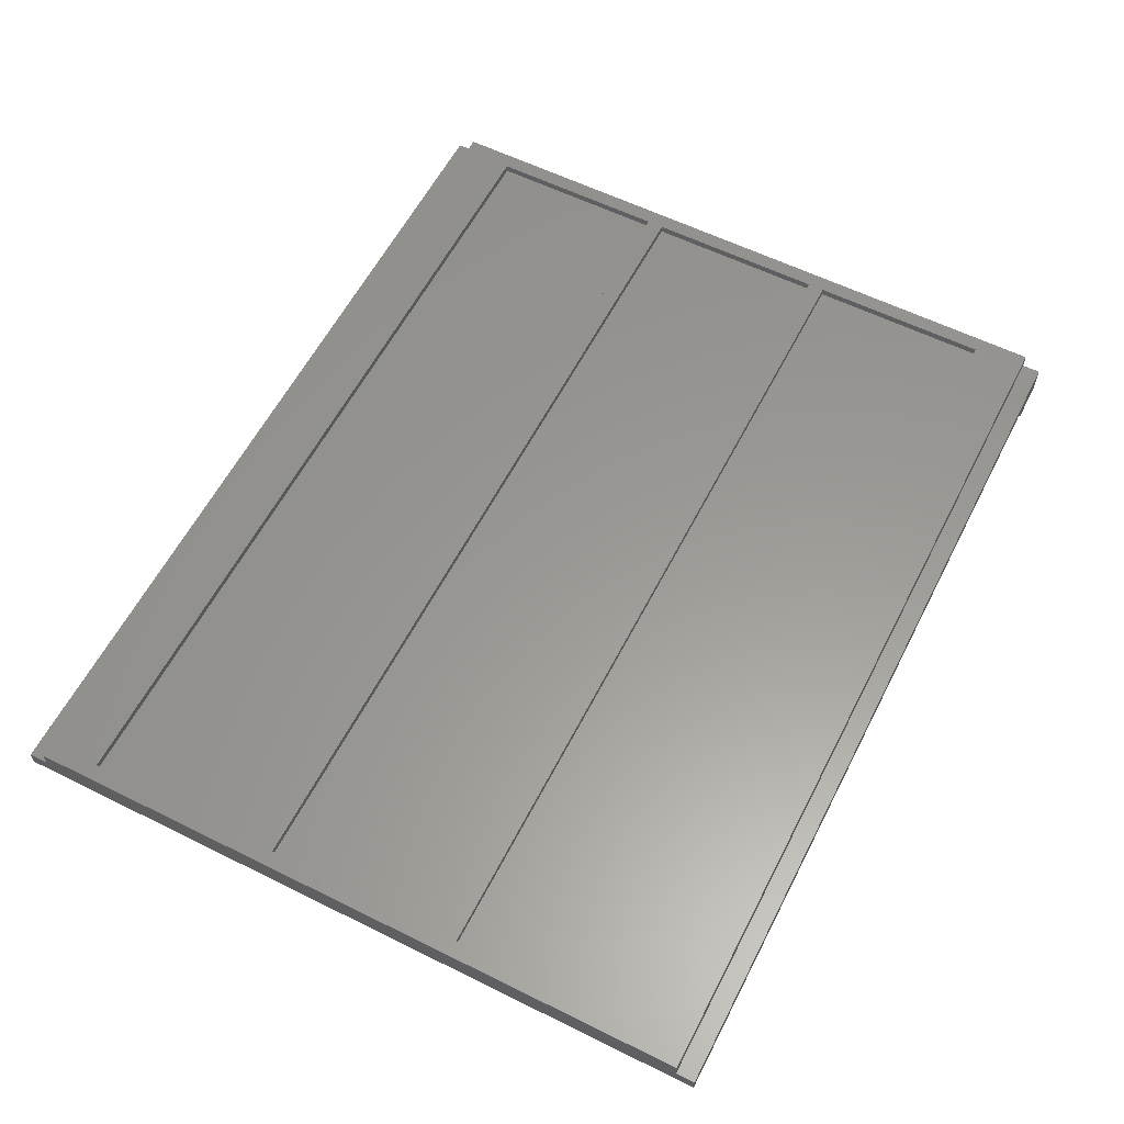
<metadata>
{"format":"stl","ext":"stl","renderer":"f3d","projection":"perspective","resolution":1024,"background":"white","views":[{"elev":59.2,"azim":-63.0,"up":"+Z"}]}
</metadata>
<code>
# stl→obj: 435 verts, 786 faces
v 28.8 0 0
v 28.8 0 1
v -28.8 0 1
v -28.8 0 0
v 26 0 -1
v 28.8 0 -1
v 26 0 0
v 28.8 1.2 1
v -28.8 1.2 1
v -28.8 1.2 2
v 28.8 1.2 2
v 28.8 46.8 -1
v 28.8 46.8 1
v 28.8 45.6 1
v 28.8 45.6 2
v 26 1.2 -1
v 28.8 1.2 -1
v 28.8 45.6 -1
v 26 45.6 -1
v 26 46.8 -1
v 27.4 1.2 -1
v 28.79 1.2 -1.183
v 28.75 1.2 -1.362
v 28.69 1.2 -1.536
v 28.61 1.2 -1.7
v 28.51 1.2 -1.852
v 28.39 1.2 -1.99
v 28.25 1.2 -2.111
v 28.1 1.2 -2.212
v 27.94 1.2 -2.293
v 27.76 1.2 -2.352
v 27.58 1.2 -2.388
v 27.4 1.2 -2.4
v 27.22 1.2 -2.388
v 27.04 1.2 -2.352
v 26.86 1.2 -2.293
v 26.7 1.2 -2.212
v 26.55 1.2 -2.111
v 26.41 1.2 -1.99
v 26.29 1.2 -1.852
v 26.19 1.2 -1.7
v 26.11 1.2 -1.536
v 26.05 1.2 -1.362
v 26.01 1.2 -1.183
v 28.79 45.6 -1.183
v 28.75 45.6 -1.362
v 28.69 45.6 -1.536
v 28.61 45.6 -1.7
v 28.51 45.6 -1.852
v 28.39 45.6 -1.99
v 28.25 45.6 -2.111
v 28.1 45.6 -2.212
v 27.94 45.6 -2.293
v 27.76 45.6 -2.352
v 27.58 45.6 -2.388
v 27.4 45.6 -2.4
v 27.22 45.6 -2.388
v 27.04 45.6 -2.352
v 26.86 45.6 -2.293
v 26.7 45.6 -2.212
v 26.55 45.6 -2.111
v 26.41 45.6 -1.99
v 26.29 45.6 -1.852
v 26.19 45.6 -1.7
v 26.11 45.6 -1.536
v 26.05 45.6 -1.362
v 26.01 45.6 -1.183
v 27.4 45.6 -1
v 26 46.8 0
v -28.8 45.6 2
v -28.8 45.6 1
v -28.8 46.8 1
v -28.8 46.8 0
v 28.8 46.8 0
v -24.2 16.4 0.5
v 24.8 16.4 0.5
v 24.8 4.6 0.5
v -24.2 4.6 0.5
v -24.2 16.4 0
v 24.8 16.4 0
v -24.2 4.6 0
v 24.8 4.6 0
v -24.2 29.3 0.5
v 24.8 29.3 0.5
v 24.8 17.5 0.5
v -24.2 17.5 0.5
v -24.2 29.3 0
v 24.8 29.3 0
v -24.2 17.5 0
v 24.8 17.5 0
v -24.2 42.2 0.5
v 24.8 42.2 0.5
v 24.8 30.4 0.5
v -24.2 30.4 0.5
v -24.2 42.2 0
v 24.8 42.2 0
v -24.2 30.4 0
v 24.8 30.4 0
v -27.8 16.4 1.5
v 27.8 4.6 1.5
v 27.8 16.4 1.5
v -27.8 4.6 1.5
v 27.8 16.4 2
v -27.8 16.4 2
v -27.8 4.6 2
v 27.8 4.6 2
v -27.8 29.3 1.5
v 27.8 17.5 1.5
v 27.8 29.3 1.5
v -27.8 17.5 1.5
v 27.8 29.3 2
v -27.8 29.3 2
v -27.8 17.5 2
v 27.8 17.5 2
v -27.8 42.2 1.5
v 27.8 30.4 1.5
v 27.8 42.2 1.5
v -27.8 30.4 1.5
v 27.8 42.2 2
v -27.8 42.2 2
v -27.8 30.4 2
v 27.8 30.4 2
v -27.41 23.4 -0.0783
v -27.41 23.48 0
v -27.4 23.4 0
v -27.41 23.48 -0.0823
v -27.42 23.56 0
v -27.43 23.56 -0.086
v -27.45 23.63 0
v -27.46 23.64 -0.089
v -27.48 23.7 0
v -27.5 23.72 -0.0913
v -27.52 23.77 0
v -27.55 23.79 -0.0924
v -27.58 23.82 0
v -27.61 23.85 -0.0924
v -27.63 23.88 0
v -27.68 23.9 -0.0913
v -27.7 23.92 0
v -27.76 23.94 -0.089
v -27.77 23.95 0
v -27.84 23.97 -0.086
v -27.84 23.98 0
v -27.92 23.99 -0.0823
v -27.92 23.99 0
v -28 23.99 -0.0783
v -28 24 0
v -27.42 23.4 -0.1553
v -27.43 23.49 -0.1639
v -27.45 23.57 -0.1717
v -27.49 23.66 -0.1778
v -27.54 23.73 -0.1818
v -27.6 23.8 -0.1831
v -27.67 23.86 -0.1818
v -27.75 23.91 -0.1778
v -27.83 23.95 -0.1717
v -27.91 23.97 -0.1639
v -28 23.98 -0.1553
v -27.45 23.4 -0.2296
v -27.46 23.49 -0.2432
v -27.49 23.58 -0.255
v -27.53 23.66 -0.2636
v -27.59 23.74 -0.2681
v -27.66 23.81 -0.2681
v -27.74 23.87 -0.2636
v -27.82 23.91 -0.255
v -27.91 23.94 -0.2432
v -28 23.95 -0.2296
v -27.48 23.4 -0.3
v -27.5 23.49 -0.3185
v -27.54 23.58 -0.3334
v -27.59 23.67 -0.343
v -27.65 23.75 -0.3464
v -27.73 23.81 -0.343
v -27.82 23.86 -0.3334
v -27.91 23.9 -0.3185
v -28 23.92 -0.3
v -27.52 23.4 -0.3653
v -27.55 23.49 -0.3875
v -27.6 23.58 -0.404
v -27.66 23.67 -0.4128
v -27.73 23.74 -0.4128
v -27.82 23.8 -0.404
v -27.91 23.85 -0.3875
v -28 23.88 -0.3653
v -27.58 23.4 -0.4243
v -27.61 23.49 -0.4487
v -27.67 23.58 -0.4646
v -27.74 23.66 -0.4702
v -27.82 23.73 -0.4646
v -27.91 23.79 -0.4487
v -28 23.82 -0.4243
v -27.63 23.4 -0.476
v -27.68 23.49 -0.5003
v -27.75 23.58 -0.5132
v -27.82 23.66 -0.5132
v -27.91 23.72 -0.5003
v -28 23.77 -0.476
v -27.7 23.4 -0.5196
v -27.76 23.49 -0.5412
v -27.83 23.57 -0.5487
v -27.91 23.64 -0.5412
v -28 23.7 -0.5196
v -27.77 23.4 -0.5543
v -27.84 23.49 -0.5707
v -27.91 23.56 -0.5707
v -28 23.63 -0.5543
v -27.84 23.4 -0.5795
v -27.92 23.48 -0.5886
v -28 23.56 -0.5795
v -27.92 23.4 -0.5948
v -28 23.48 -0.5948
v -28 23.4 -0.6
v -28.08 23.99 0
v -28.08 23.99 -0.0823
v -28.16 23.98 0
v -28.16 23.97 -0.086
v -28.23 23.95 0
v -28.24 23.94 -0.089
v -28.3 23.92 0
v -28.32 23.9 -0.0913
v -28.37 23.88 0
v -28.39 23.85 -0.0924
v -28.42 23.82 0
v -28.45 23.79 -0.0924
v -28.48 23.77 0
v -28.5 23.72 -0.0913
v -28.52 23.7 0
v -28.54 23.64 -0.089
v -28.55 23.63 0
v -28.57 23.56 -0.086
v -28.58 23.56 0
v -28.59 23.48 -0.0823
v -28.59 23.48 0
v -28.59 23.4 -0.0783
v -28.6 23.4 0
v -28.09 23.97 -0.1639
v -28.17 23.95 -0.1717
v -28.25 23.91 -0.1778
v -28.33 23.86 -0.1818
v -28.4 23.8 -0.1831
v -28.46 23.73 -0.1818
v -28.51 23.66 -0.1778
v -28.55 23.57 -0.1717
v -28.57 23.49 -0.1639
v -28.58 23.4 -0.1553
v -28.09 23.94 -0.2432
v -28.18 23.91 -0.255
v -28.26 23.87 -0.2636
v -28.34 23.81 -0.2681
v -28.41 23.74 -0.2681
v -28.47 23.66 -0.2636
v -28.51 23.58 -0.255
v -28.54 23.49 -0.2432
v -28.55 23.4 -0.2296
v -28.09 23.9 -0.3185
v -28.18 23.86 -0.3334
v -28.27 23.81 -0.343
v -28.35 23.75 -0.3464
v -28.41 23.67 -0.343
v -28.46 23.58 -0.3334
v -28.5 23.49 -0.3185
v -28.52 23.4 -0.3
v -28.09 23.85 -0.3875
v -28.18 23.8 -0.404
v -28.27 23.74 -0.4128
v -28.34 23.67 -0.4128
v -28.4 23.58 -0.404
v -28.45 23.49 -0.3875
v -28.48 23.4 -0.3653
v -28.09 23.79 -0.4487
v -28.18 23.73 -0.4646
v -28.26 23.66 -0.4702
v -28.33 23.58 -0.4646
v -28.39 23.49 -0.4487
v -28.42 23.4 -0.4243
v -28.09 23.72 -0.5003
v -28.18 23.66 -0.5132
v -28.25 23.58 -0.5132
v -28.32 23.49 -0.5003
v -28.37 23.4 -0.476
v -28.09 23.64 -0.5412
v -28.17 23.57 -0.5487
v -28.24 23.49 -0.5412
v -28.3 23.4 -0.5196
v -28.09 23.56 -0.5707
v -28.16 23.49 -0.5707
v -28.23 23.4 -0.5543
v -28.08 23.48 -0.5886
v -28.16 23.4 -0.5795
v -28.08 23.4 -0.5948
v -28.59 23.32 0
v -28.59 23.32 -0.0823
v -28.58 23.24 0
v -28.57 23.24 -0.086
v -28.55 23.17 0
v -28.54 23.16 -0.089
v -28.52 23.1 0
v -28.5 23.08 -0.0913
v -28.48 23.03 0
v -28.45 23.01 -0.0924
v -28.42 22.98 0
v -28.39 22.95 -0.0924
v -28.37 22.92 0
v -28.32 22.9 -0.0913
v -28.3 22.88 0
v -28.24 22.86 -0.089
v -28.23 22.85 0
v -28.16 22.83 -0.086
v -28.16 22.82 0
v -28.08 22.81 -0.0823
v -28.08 22.81 0
v -28 22.81 -0.0783
v -28 22.8 0
v -28.57 23.31 -0.1639
v -28.55 23.23 -0.1717
v -28.51 23.14 -0.1778
v -28.46 23.07 -0.1818
v -28.4 23 -0.1831
v -28.33 22.94 -0.1818
v -28.25 22.89 -0.1778
v -28.17 22.85 -0.1717
v -28.09 22.83 -0.1639
v -28 22.82 -0.1553
v -28.54 23.31 -0.2432
v -28.51 23.22 -0.255
v -28.47 23.14 -0.2636
v -28.41 23.06 -0.2681
v -28.34 22.99 -0.2681
v -28.26 22.93 -0.2636
v -28.18 22.89 -0.255
v -28.09 22.86 -0.2432
v -28 22.85 -0.2296
v -28.5 23.31 -0.3185
v -28.46 23.22 -0.3334
v -28.41 23.13 -0.343
v -28.35 23.05 -0.3464
v -28.27 22.99 -0.343
v -28.18 22.94 -0.3334
v -28.09 22.9 -0.3185
v -28 22.88 -0.3
v -28.45 23.31 -0.3875
v -28.4 23.22 -0.404
v -28.34 23.13 -0.4128
v -28.27 23.06 -0.4128
v -28.18 23 -0.404
v -28.09 22.95 -0.3875
v -28 22.92 -0.3653
v -28.39 23.31 -0.4487
v -28.33 23.22 -0.4646
v -28.26 23.14 -0.4702
v -28.18 23.07 -0.4646
v -28.09 23.01 -0.4487
v -28 22.98 -0.4243
v -28.32 23.31 -0.5003
v -28.25 23.22 -0.5132
v -28.18 23.14 -0.5132
v -28.09 23.08 -0.5003
v -28 23.03 -0.476
v -28.24 23.31 -0.5412
v -28.17 23.23 -0.5487
v -28.09 23.16 -0.5412
v -28 23.1 -0.5196
v -28.16 23.31 -0.5707
v -28.09 23.24 -0.5707
v -28 23.17 -0.5543
v -28.08 23.32 -0.5886
v -28 23.24 -0.5795
v -28 23.32 -0.5948
v -27.92 22.81 0
v -27.92 22.81 -0.0823
v -27.84 22.82 0
v -27.84 22.83 -0.086
v -27.77 22.85 0
v -27.76 22.86 -0.089
v -27.7 22.88 0
v -27.68 22.9 -0.0913
v -27.63 22.92 0
v -27.61 22.95 -0.0924
v -27.58 22.98 0
v -27.55 23.01 -0.0924
v -27.52 23.03 0
v -27.5 23.08 -0.0913
v -27.48 23.1 0
v -27.46 23.16 -0.089
v -27.45 23.17 0
v -27.43 23.24 -0.086
v -27.42 23.24 0
v -27.41 23.32 -0.0823
v -27.41 23.32 0
v -27.91 22.83 -0.1639
v -27.83 22.85 -0.1717
v -27.75 22.89 -0.1778
v -27.67 22.94 -0.1818
v -27.6 23 -0.1831
v -27.54 23.07 -0.1818
v -27.49 23.14 -0.1778
v -27.45 23.23 -0.1717
v -27.43 23.31 -0.1639
v -27.91 22.86 -0.2432
v -27.82 22.89 -0.255
v -27.74 22.93 -0.2636
v -27.66 22.99 -0.2681
v -27.59 23.06 -0.2681
v -27.53 23.14 -0.2636
v -27.49 23.22 -0.255
v -27.46 23.31 -0.2432
v -27.91 22.9 -0.3185
v -27.82 22.94 -0.3334
v -27.73 22.99 -0.343
v -27.65 23.05 -0.3464
v -27.59 23.13 -0.343
v -27.54 23.22 -0.3334
v -27.5 23.31 -0.3185
v -27.91 22.95 -0.3875
v -27.82 23 -0.404
v -27.73 23.06 -0.4128
v -27.66 23.13 -0.4128
v -27.6 23.22 -0.404
v -27.55 23.31 -0.3875
v -27.91 23.01 -0.4487
v -27.82 23.07 -0.4646
v -27.74 23.14 -0.4702
v -27.67 23.22 -0.4646
v -27.61 23.31 -0.4487
v -27.91 23.08 -0.5003
v -27.82 23.14 -0.5132
v -27.75 23.22 -0.5132
v -27.68 23.31 -0.5003
v -27.91 23.16 -0.5412
v -27.83 23.23 -0.5487
v -27.76 23.31 -0.5412
v -27.91 23.24 -0.5707
v -27.84 23.31 -0.5707
v -27.92 23.32 -0.5886
f 1 2 3
f 3 4 1
f 5 6 1
f 1 7 5
f 2 8 9
f 9 3 2
f 10 9 8
f 8 11 10
f 12 13 2
f 2 6 12
f 14 15 11
f 11 8 14
f 5 16 17
f 17 6 5
f 12 18 19
f 19 20 12
f 21 22 17
f 21 23 22
f 21 24 23
f 21 25 24
f 21 26 25
f 21 27 26
f 21 28 27
f 21 29 28
f 21 30 29
f 21 31 30
f 21 32 31
f 21 33 32
f 21 34 33
f 21 35 34
f 21 36 35
f 21 37 36
f 21 38 37
f 21 39 38
f 21 40 39
f 21 41 40
f 21 42 41
f 21 43 42
f 21 44 43
f 21 16 44
f 22 18 17
f 18 22 45
f 23 45 22
f 45 23 46
f 24 46 23
f 46 24 47
f 25 47 24
f 47 25 48
f 26 48 25
f 48 26 49
f 27 49 26
f 49 27 50
f 28 50 27
f 50 28 51
f 29 51 28
f 51 29 52
f 30 52 29
f 52 30 53
f 31 53 30
f 53 31 54
f 32 54 31
f 54 32 55
f 33 55 32
f 55 33 56
f 34 56 33
f 56 34 57
f 35 57 34
f 57 35 58
f 36 58 35
f 58 36 59
f 37 59 36
f 59 37 60
f 38 60 37
f 60 38 61
f 39 61 38
f 61 39 62
f 40 62 39
f 62 40 63
f 41 63 40
f 63 41 64
f 42 64 41
f 64 42 65
f 43 65 42
f 65 43 66
f 44 66 43
f 66 44 67
f 16 67 44
f 67 16 19
f 68 67 19
f 68 66 67
f 68 65 66
f 68 64 65
f 68 63 64
f 68 62 63
f 68 61 62
f 68 60 61
f 68 59 60
f 68 58 59
f 68 57 58
f 68 56 57
f 68 55 56
f 68 54 55
f 68 53 54
f 68 52 53
f 68 51 52
f 68 50 51
f 68 49 50
f 68 48 49
f 68 47 48
f 68 46 47
f 68 45 46
f 68 18 45
f 69 20 5
f 5 7 69
f 70 14 71
f 14 70 15
f 72 71 14
f 14 13 72
f 73 72 13
f 13 74 73
f 69 74 12
f 12 20 69
f 3 72 73
f 73 4 3
f 10 70 71
f 71 9 10
f 75 76 77
f 77 78 75
f 75 79 80
f 80 76 75
f 78 81 79
f 79 75 78
f 77 82 81
f 81 78 77
f 76 80 82
f 82 77 76
f 83 84 85
f 85 86 83
f 83 87 88
f 88 84 83
f 86 89 87
f 87 83 86
f 85 90 89
f 89 86 85
f 84 88 90
f 90 85 84
f 91 92 93
f 93 94 91
f 91 95 96
f 96 92 91
f 94 97 95
f 95 91 94
f 93 98 97
f 97 94 93
f 92 96 98
f 98 93 92
f 82 7 4
f 4 81 82
f 81 4 73
f 73 95 81
f 95 73 69
f 69 96 95
f 96 69 7
f 7 82 96
f 89 90 80
f 80 79 89
f 97 98 88
f 88 87 97
f 99 100 101
f 100 99 102
f 99 103 104
f 103 99 101
f 102 104 105
f 104 102 99
f 100 105 106
f 105 100 102
f 101 106 103
f 106 101 100
f 107 108 109
f 108 107 110
f 107 111 112
f 111 107 109
f 110 112 113
f 112 110 107
f 108 113 114
f 113 108 110
f 109 114 111
f 114 109 108
f 115 116 117
f 116 115 118
f 115 119 120
f 119 115 117
f 118 120 121
f 120 118 115
f 116 121 122
f 121 116 118
f 117 122 119
f 122 117 116
f 105 10 11
f 11 106 105
f 106 11 15
f 15 119 106
f 119 15 70
f 70 120 119
f 120 70 10
f 10 105 120
f 104 103 114
f 114 113 104
f 112 111 122
f 122 121 112
f 123 124 125
f 123 126 124
f 126 127 124
f 126 128 127
f 128 129 127
f 128 130 129
f 130 131 129
f 130 132 131
f 132 133 131
f 132 134 133
f 134 135 133
f 134 136 135
f 136 137 135
f 136 138 137
f 138 139 137
f 138 140 139
f 140 141 139
f 140 142 141
f 142 143 141
f 142 144 143
f 144 145 143
f 144 146 145
f 146 147 145
f 148 126 123
f 148 149 126
f 149 128 126
f 149 150 128
f 150 130 128
f 150 151 130
f 151 132 130
f 151 152 132
f 152 134 132
f 152 153 134
f 153 136 134
f 153 154 136
f 154 138 136
f 154 155 138
f 155 140 138
f 155 156 140
f 156 142 140
f 156 157 142
f 157 144 142
f 157 158 144
f 158 146 144
f 159 149 148
f 159 160 149
f 160 150 149
f 160 161 150
f 161 151 150
f 161 162 151
f 162 152 151
f 162 163 152
f 163 153 152
f 163 164 153
f 164 154 153
f 164 165 154
f 165 155 154
f 165 166 155
f 166 156 155
f 166 167 156
f 167 157 156
f 167 168 157
f 168 158 157
f 169 160 159
f 169 170 160
f 170 161 160
f 170 171 161
f 171 162 161
f 171 172 162
f 172 163 162
f 172 173 163
f 173 164 163
f 173 174 164
f 174 165 164
f 174 175 165
f 175 166 165
f 175 176 166
f 176 167 166
f 176 177 167
f 177 168 167
f 178 170 169
f 178 179 170
f 179 171 170
f 179 180 171
f 180 172 171
f 180 181 172
f 181 173 172
f 181 182 173
f 182 174 173
f 182 183 174
f 183 175 174
f 183 184 175
f 184 176 175
f 184 185 176
f 185 177 176
f 186 179 178
f 186 187 179
f 187 180 179
f 187 188 180
f 188 181 180
f 188 189 181
f 189 182 181
f 189 190 182
f 190 183 182
f 190 191 183
f 191 184 183
f 191 192 184
f 192 185 184
f 193 187 186
f 193 194 187
f 194 188 187
f 194 195 188
f 195 189 188
f 195 196 189
f 196 190 189
f 196 197 190
f 197 191 190
f 197 198 191
f 198 192 191
f 199 194 193
f 199 200 194
f 200 195 194
f 200 201 195
f 201 196 195
f 201 202 196
f 202 197 196
f 202 203 197
f 203 198 197
f 204 200 199
f 204 205 200
f 205 201 200
f 205 206 201
f 206 202 201
f 206 207 202
f 207 203 202
f 208 205 204
f 208 209 205
f 209 206 205
f 209 210 206
f 210 207 206
f 211 209 208
f 211 212 209
f 212 210 209
f 213 212 211
f 146 214 147
f 146 215 214
f 215 216 214
f 215 217 216
f 217 218 216
f 217 219 218
f 219 220 218
f 219 221 220
f 221 222 220
f 221 223 222
f 223 224 222
f 223 225 224
f 225 226 224
f 225 227 226
f 227 228 226
f 227 229 228
f 229 230 228
f 229 231 230
f 231 232 230
f 231 233 232
f 233 234 232
f 233 235 234
f 235 236 234
f 158 215 146
f 158 237 215
f 237 217 215
f 237 238 217
f 238 219 217
f 238 239 219
f 239 221 219
f 239 240 221
f 240 223 221
f 240 241 223
f 241 225 223
f 241 242 225
f 242 227 225
f 242 243 227
f 243 229 227
f 243 244 229
f 244 231 229
f 244 245 231
f 245 233 231
f 245 246 233
f 246 235 233
f 168 237 158
f 168 247 237
f 247 238 237
f 247 248 238
f 248 239 238
f 248 249 239
f 249 240 239
f 249 250 240
f 250 241 240
f 250 251 241
f 251 242 241
f 251 252 242
f 252 243 242
f 252 253 243
f 253 244 243
f 253 254 244
f 254 245 244
f 254 255 245
f 255 246 245
f 177 247 168
f 177 256 247
f 256 248 247
f 256 257 248
f 257 249 248
f 257 258 249
f 258 250 249
f 258 259 250
f 259 251 250
f 259 260 251
f 260 252 251
f 260 261 252
f 261 253 252
f 261 262 253
f 262 254 253
f 262 263 254
f 263 255 254
f 185 256 177
f 185 264 256
f 264 257 256
f 264 265 257
f 265 258 257
f 265 266 258
f 266 259 258
f 266 267 259
f 267 260 259
f 267 268 260
f 268 261 260
f 268 269 261
f 269 262 261
f 269 270 262
f 270 263 262
f 192 264 185
f 192 271 264
f 271 265 264
f 271 272 265
f 272 266 265
f 272 273 266
f 273 267 266
f 273 274 267
f 274 268 267
f 274 275 268
f 275 269 268
f 275 276 269
f 276 270 269
f 198 271 192
f 198 277 271
f 277 272 271
f 277 278 272
f 278 273 272
f 278 279 273
f 279 274 273
f 279 280 274
f 280 275 274
f 280 281 275
f 281 276 275
f 203 277 198
f 203 282 277
f 282 278 277
f 282 283 278
f 283 279 278
f 283 284 279
f 284 280 279
f 284 285 280
f 285 281 280
f 207 282 203
f 207 286 282
f 286 283 282
f 286 287 283
f 287 284 283
f 287 288 284
f 288 285 284
f 210 286 207
f 210 289 286
f 289 287 286
f 289 290 287
f 290 288 287
f 212 289 210
f 212 291 289
f 291 290 289
f 213 291 212
f 235 292 236
f 235 293 292
f 293 294 292
f 293 295 294
f 295 296 294
f 295 297 296
f 297 298 296
f 297 299 298
f 299 300 298
f 299 301 300
f 301 302 300
f 301 303 302
f 303 304 302
f 303 305 304
f 305 306 304
f 305 307 306
f 307 308 306
f 307 309 308
f 309 310 308
f 309 311 310
f 311 312 310
f 311 313 312
f 313 314 312
f 246 293 235
f 246 315 293
f 315 295 293
f 315 316 295
f 316 297 295
f 316 317 297
f 317 299 297
f 317 318 299
f 318 301 299
f 318 319 301
f 319 303 301
f 319 320 303
f 320 305 303
f 320 321 305
f 321 307 305
f 321 322 307
f 322 309 307
f 322 323 309
f 323 311 309
f 323 324 311
f 324 313 311
f 255 315 246
f 255 325 315
f 325 316 315
f 325 326 316
f 326 317 316
f 326 327 317
f 327 318 317
f 327 328 318
f 328 319 318
f 328 329 319
f 329 320 319
f 329 330 320
f 330 321 320
f 330 331 321
f 331 322 321
f 331 332 322
f 332 323 322
f 332 333 323
f 333 324 323
f 263 325 255
f 263 334 325
f 334 326 325
f 334 335 326
f 335 327 326
f 335 336 327
f 336 328 327
f 336 337 328
f 337 329 328
f 337 338 329
f 338 330 329
f 338 339 330
f 339 331 330
f 339 340 331
f 340 332 331
f 340 341 332
f 341 333 332
f 270 334 263
f 270 342 334
f 342 335 334
f 342 343 335
f 343 336 335
f 343 344 336
f 344 337 336
f 344 345 337
f 345 338 337
f 345 346 338
f 346 339 338
f 346 347 339
f 347 340 339
f 347 348 340
f 348 341 340
f 276 342 270
f 276 349 342
f 349 343 342
f 349 350 343
f 350 344 343
f 350 351 344
f 351 345 344
f 351 352 345
f 352 346 345
f 352 353 346
f 353 347 346
f 353 354 347
f 354 348 347
f 281 349 276
f 281 355 349
f 355 350 349
f 355 356 350
f 356 351 350
f 356 357 351
f 357 352 351
f 357 358 352
f 358 353 352
f 358 359 353
f 359 354 353
f 285 355 281
f 285 360 355
f 360 356 355
f 360 361 356
f 361 357 356
f 361 362 357
f 362 358 357
f 362 363 358
f 363 359 358
f 288 360 285
f 288 364 360
f 364 361 360
f 364 365 361
f 365 362 361
f 365 366 362
f 366 363 362
f 290 364 288
f 290 367 364
f 367 365 364
f 367 368 365
f 368 366 365
f 291 367 290
f 291 369 367
f 369 368 367
f 213 369 291
f 313 370 314
f 313 371 370
f 371 372 370
f 371 373 372
f 373 374 372
f 373 375 374
f 375 376 374
f 375 377 376
f 377 378 376
f 377 379 378
f 379 380 378
f 379 381 380
f 381 382 380
f 381 383 382
f 383 384 382
f 383 385 384
f 385 386 384
f 385 387 386
f 387 388 386
f 387 389 388
f 389 390 388
f 389 123 390
f 123 125 390
f 324 371 313
f 324 391 371
f 391 373 371
f 391 392 373
f 392 375 373
f 392 393 375
f 393 377 375
f 393 394 377
f 394 379 377
f 394 395 379
f 395 381 379
f 395 396 381
f 396 383 381
f 396 397 383
f 397 385 383
f 397 398 385
f 398 387 385
f 398 399 387
f 399 389 387
f 399 148 389
f 148 123 389
f 333 391 324
f 333 400 391
f 400 392 391
f 400 401 392
f 401 393 392
f 401 402 393
f 402 394 393
f 402 403 394
f 403 395 394
f 403 404 395
f 404 396 395
f 404 405 396
f 405 397 396
f 405 406 397
f 406 398 397
f 406 407 398
f 407 399 398
f 407 159 399
f 159 148 399
f 341 400 333
f 341 408 400
f 408 401 400
f 408 409 401
f 409 402 401
f 409 410 402
f 410 403 402
f 410 411 403
f 411 404 403
f 411 412 404
f 412 405 404
f 412 413 405
f 413 406 405
f 413 414 406
f 414 407 406
f 414 169 407
f 169 159 407
f 348 408 341
f 348 415 408
f 415 409 408
f 415 416 409
f 416 410 409
f 416 417 410
f 417 411 410
f 417 418 411
f 418 412 411
f 418 419 412
f 419 413 412
f 419 420 413
f 420 414 413
f 420 178 414
f 178 169 414
f 354 415 348
f 354 421 415
f 421 416 415
f 421 422 416
f 422 417 416
f 422 423 417
f 423 418 417
f 423 424 418
f 424 419 418
f 424 425 419
f 425 420 419
f 425 186 420
f 186 178 420
f 359 421 354
f 359 426 421
f 426 422 421
f 426 427 422
f 427 423 422
f 427 428 423
f 428 424 423
f 428 429 424
f 429 425 424
f 429 193 425
f 193 186 425
f 363 426 359
f 363 430 426
f 430 427 426
f 430 431 427
f 431 428 427
f 431 432 428
f 432 429 428
f 432 199 429
f 199 193 429
f 366 430 363
f 366 433 430
f 433 431 430
f 433 434 431
f 434 432 431
f 434 204 432
f 204 199 432
f 368 433 366
f 368 435 433
f 435 434 433
f 435 208 434
f 208 204 434
f 369 435 368
f 369 211 435
f 211 208 435
f 213 211 369

</code>
